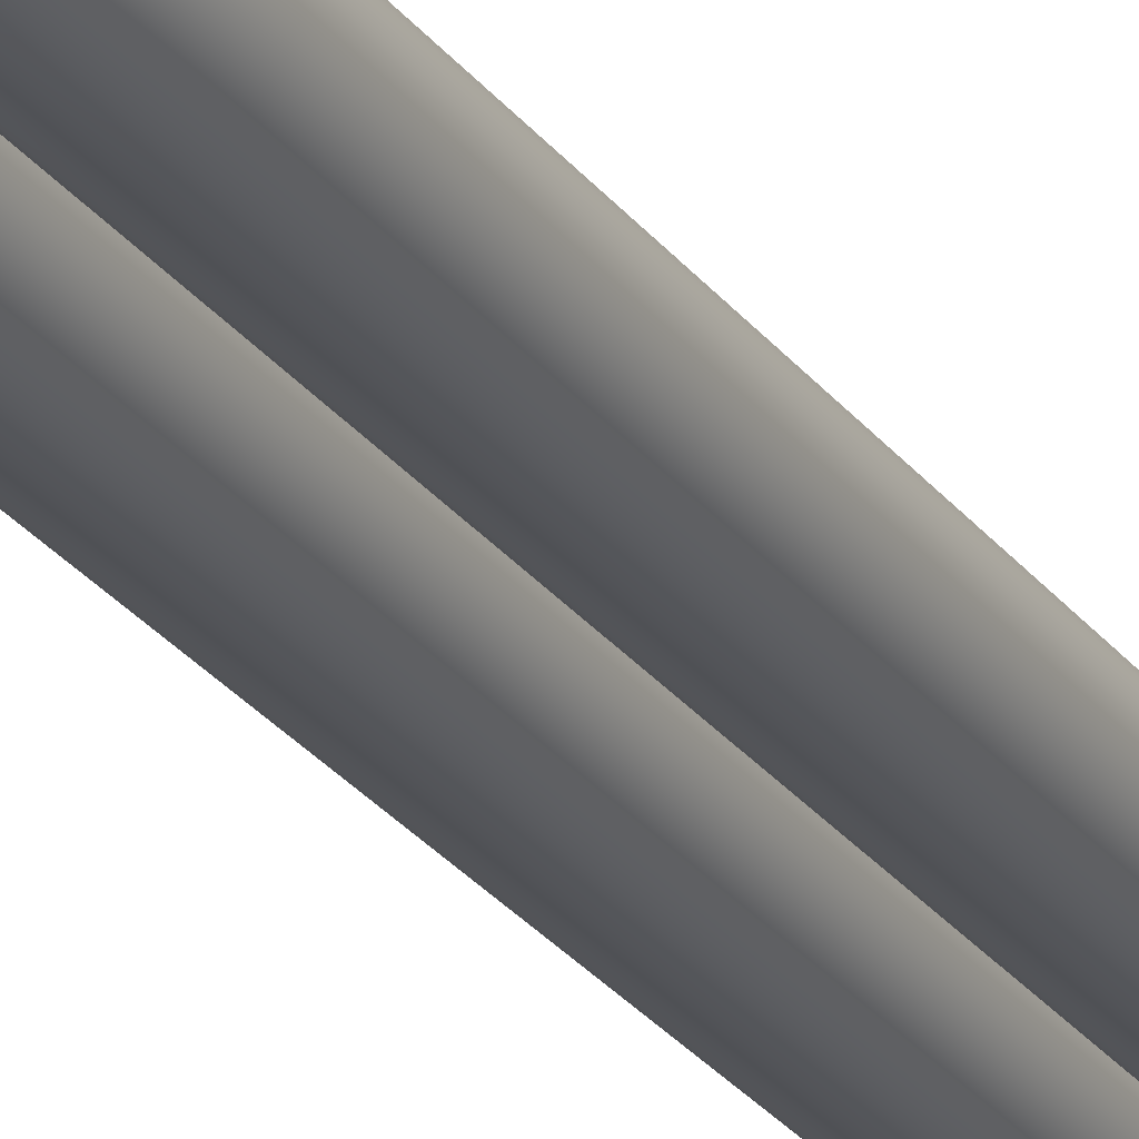
<metadata>
{"format":"obj","ext":"obj","renderer":"f3d","projection":"perspective","resolution":1024,"background":"white","views":[{"elev":-25.0,"azim":25.2,"up":"+Y"}]}
</metadata>
<code>
v  -4.827 6.916 48.89
v  -4.84 6.822 48.89
v  -4.82 6.821 48.89
v  -4.8 6.825 48.89
v  -4.781 6.833 48.89
v  -4.764 6.845 48.89
v  -4.75 6.86 48.89
v  -4.74 6.878 48.89
v  -4.734 6.897 48.89
v  -4.732 6.918 48.89
v  -4.734 6.938 48.89
v  -4.741 6.957 48.89
v  -4.752 6.974 48.89
v  -4.767 6.989 48.89
v  -4.784 7 48.89
v  -4.803 7.007 48.89
v  -4.823 7.01 48.89
v  -4.844 7.009 48.89
v  -4.863 7.003 48.89
v  -4.881 6.993 48.89
v  -4.896 6.98 48.89
v  -4.909 6.963 48.89
v  -4.917 6.944 48.89
v  -4.921 6.924 48.89
v  -4.92 6.904 48.89
v  -4.916 6.884 48.89
v  -4.907 6.866 48.89
v  -4.894 6.849 48.89
v  -4.878 6.837 48.89
v  -4.86 6.827 48.89
v  -5.084 5.888 23.1
v  -4.698 5.875 23.1
v  -4.698 5.344 41.57
v  -5.084 5.359 41.57
v  -4.319 5.944 23.1
v  -4.319 5.414 41.58
v  -3.962 6.093 23.11
v  -3.962 5.563 41.58
v  -3.647 6.315 23.11
v  -3.647 5.785 41.59
v  -3.386 6.6 23.12
v  -3.386 6.07 41.59
v  -3.193 6.934 23.13
v  -3.193 6.404 41.6
v  -3.077 7.302 23.14
v  -3.077 6.772 41.61
v  -3.042 7.686 23.15
v  -3.042 7.156 41.63
v  -3.09 8.069 23.16
v  -3.09 7.539 41.64
v  -3.22 8.432 23.17
v  -3.22 7.902 41.65
v  -3.425 8.759 23.18
v  -3.425 8.229 41.66
v  -3.695 9.035 23.19
v  -3.695 8.505 41.66
v  -4.019 9.245 23.2
v  -4.019 8.715 41.67
v  -4.38 9.382 23.2
v  -4.38 8.852 41.67
v  -4.762 9.438 23.2
v  -4.762 8.908 41.68
v  -5.147 9.41 23.2
v  -5.147 8.88 41.68
v  -5.517 9.3 23.2
v  -5.517 8.77 41.67
v  -5.854 9.113 23.19
v  -5.854 8.583 41.67
v  -6.144 8.858 23.19
v  -6.144 8.328 41.66
v  -6.372 8.547 23.18
v  -6.372 8.017 41.65
v  -6.528 8.194 23.17
v  -6.528 7.664 41.64
v  -6.604 7.816 23.16
v  -6.604 7.286 41.63
v  -6.598 7.43 23.15
v  -6.598 6.9 41.62
v  -6.508 7.055 23.13
v  -6.508 6.524 41.61
v  -6.34 6.707 23.12
v  -6.34 6.177 41.6
v  -6.101 6.404 23.12
v  -6.101 5.874 41.59
v  -5.802 6.16 23.11
v  -5.802 5.63 41.58
v  -5.458 5.985 23.1
v  -5.458 5.455 41.58
v  -4.698 7.495 -33.39
v  -5.084 7.51 -33.39
v  -4.319 7.565 -33.39
v  -3.962 7.714 -33.38
v  -3.647 7.936 -33.38
v  -3.386 8.221 -33.37
v  -3.193 8.555 -33.36
v  -3.077 8.923 -33.35
v  -3.042 9.307 -33.34
v  -3.09 9.69 -33.33
v  -3.22 10.05 -33.32
v  -3.425 10.38 -33.31
v  -3.695 10.66 -33.3
v  -4.019 10.87 -33.29
v  -4.38 11 -33.29
v  -4.762 11.06 -33.29
v  -5.147 11.03 -33.29
v  -5.517 10.92 -33.29
v  -5.854 10.73 -33.3
v  -6.144 10.48 -33.3
v  -6.372 10.17 -33.31
v  -6.528 9.815 -33.32
v  -6.604 9.437 -33.33
v  -6.598 9.051 -33.34
v  -6.508 8.676 -33.36
v  -6.34 8.328 -33.37
v  -6.101 8.025 -33.37
v  -5.802 7.781 -33.38
v  -5.458 7.606 -33.39
v  -4.827 9.275 -33.34
v  -5.084 7.41 -29.92
v  -4.698 7.396 -29.92
v  -4.698 6.405 4.628
v  -5.084 6.419 4.628
v  -4.782 6.381 45.68
v  -4.917 6.386 45.68
v  -4.319 7.465 -29.91
v  -4.319 6.474 4.63
v  -4.648 6.406 45.68
v  -3.962 7.614 -29.91
v  -3.962 6.623 4.634
v  -4.523 6.458 45.68
v  -3.647 7.836 -29.9
v  -3.647 6.845 4.64
v  -4.412 6.536 45.68
v  -3.386 8.121 -29.9
v  -3.386 7.13 4.649
v  -4.32 6.637 45.68
v  -3.193 8.455 -29.89
v  -3.193 7.464 4.658
v  -4.252 6.754 45.69
v  -3.077 8.823 -29.88
v  -3.077 7.832 4.669
v  -4.211 6.883 45.69
v  -3.042 9.207 -29.86
v  -3.042 8.216 4.68
v  -4.199 7.019 45.69
v  -3.09 9.59 -29.85
v  -3.09 8.599 4.691
v  -4.216 7.153 45.7
v  -3.22 9.954 -29.84
v  -3.22 8.962 4.701
v  -4.261 7.281 45.7
v  -3.425 10.28 -29.83
v  -3.425 9.289 4.711
v  -4.333 7.396 45.7
v  -3.695 10.56 -29.83
v  -3.695 9.565 4.718
v  -4.429 7.493 45.71
v  -4.019 10.77 -29.82
v  -4.019 9.776 4.724
v  -4.542 7.567 45.71
v  -4.38 10.9 -29.82
v  -4.38 9.912 4.729
v  -4.669 7.615 45.71
v  -4.762 10.96 -29.81
v  -4.762 9.968 4.73
v  -4.804 7.635 45.71
v  -5.147 10.93 -29.82
v  -5.147 9.94 4.729
v  -4.939 7.625 45.71
v  -5.517 10.82 -29.82
v  -5.517 9.83 4.726
v  -5.069 7.586 45.71
v  -5.854 10.63 -29.82
v  -5.854 9.643 4.721
v  -5.188 7.521 45.71
v  -6.144 10.38 -29.83
v  -6.144 9.388 4.713
v  -5.29 7.431 45.71
v  -6.372 10.07 -29.84
v  -6.372 9.077 4.705
v  -5.37 7.322 45.7
v  -6.528 9.715 -29.85
v  -6.528 8.724 4.694
v  -5.425 7.197 45.7
v  -6.604 9.337 -29.86
v  -6.604 8.346 4.684
v  -5.452 7.064 45.69
v  -6.598 8.951 -29.87
v  -6.598 7.96 4.672
v  -5.449 6.929 45.69
v  -6.508 8.576 -29.88
v  -6.508 7.585 4.662
v  -5.418 6.797 45.69
v  -6.34 8.229 -29.89
v  -6.34 7.237 4.652
v  -5.359 6.674 45.68
v  -6.101 7.926 -29.9
v  -6.101 6.934 4.643
v  -5.275 6.568 45.68
v  -5.802 7.681 -29.91
v  -5.802 6.69 4.636
v  -5.17 6.482 45.68
v  -5.458 7.506 -29.91
v  -5.458 6.515 4.631
v  -5.049 6.42 45.68
v  -5.084 7.425 -30.44
v  -4.698 7.411 -30.44
v  -5.458 7.521 -30.43
v  -5.802 7.696 -30.43
v  -6.101 7.941 -30.42
v  -6.34 8.244 -30.41
v  -6.508 8.591 -30.4
v  -6.598 8.966 -30.39
v  -6.604 9.352 -30.38
v  -6.528 9.73 -30.37
v  -6.372 10.08 -30.36
v  -6.144 10.39 -30.35
v  -5.854 10.65 -30.34
v  -5.517 10.84 -30.34
v  -5.147 10.95 -30.34
v  -4.762 10.97 -30.33
v  -4.38 10.92 -30.34
v  -4.019 10.78 -30.34
v  -3.695 10.57 -30.35
v  -3.425 10.3 -30.35
v  -3.22 9.969 -30.36
v  -3.09 9.605 -30.37
v  -3.042 9.222 -30.38
v  -3.077 8.838 -30.4
v  -3.193 8.47 -30.41
v  -3.386 8.136 -30.42
v  -3.647 7.851 -30.42
v  -3.962 7.629 -30.43
v  -4.319 7.48 -30.43
g ChamferCyl001
f 1 2 3
f 1 3 4
f 1 4 5
f 1 5 6
f 1 6 7
f 1 7 8
f 1 8 9
f 1 9 10
f 1 10 11
f 1 11 12
f 1 12 13
f 1 13 14
f 1 14 15
f 1 15 16
f 1 16 17
f 1 17 18
f 1 18 19
f 1 19 20
f 1 20 21
f 1 21 22
f 1 22 23
f 1 23 24
f 1 24 25
f 1 25 26
f 1 26 27
f 1 27 28
f 1 28 29
f 1 29 30
f 1 30 2
f 3 3 2 2
f 4 4 3 3
f 5 5 4 4
f 6 6 5 5
f 7 7 6 6
f 8 8 7 7
f 9 9 8 8
f 10 10 9 9
f 11 11 10 10
f 12 12 11 11
f 13 13 12 12
f 14 14 13 13
f 15 15 14 14
f 16 16 15 15
f 17 17 16 16
f 18 18 17 17
f 19 19 18 18
f 20 20 19 19
f 21 21 20 20
f 22 22 21 21
f 23 23 22 22
f 24 24 23 23
f 25 25 24 24
f 26 26 25 25
f 27 27 26 26
f 28 28 27 27
f 29 29 28 28
f 30 30 29 29
f 2 2 30 30
f 31 32 33 34
f 32 35 36 33
f 35 37 38 36
f 37 39 40 38
f 39 41 42 40
f 41 43 44 42
f 43 45 46 44
f 45 47 48 46
f 47 49 50 48
f 49 51 52 50
f 51 53 54 52
f 53 55 56 54
f 55 57 58 56
f 57 59 60 58
f 59 61 62 60
f 61 63 64 62
f 63 65 66 64
f 65 67 68 66
f 67 69 70 68
f 69 71 72 70
f 71 73 74 72
f 73 75 76 74
f 75 77 78 76
f 77 79 80 78
f 79 81 82 80
f 81 83 84 82
f 83 85 86 84
f 85 87 88 86
f 87 31 34 88
f 89 89 90 90
f 91 91 89 89
f 92 92 91 91
f 93 93 92 92
f 94 94 93 93
f 95 95 94 94
f 96 96 95 95
f 97 97 96 96
f 98 98 97 97
f 99 99 98 98
f 100 100 99 99
f 101 101 100 100
f 102 102 101 101
f 103 103 102 102
f 104 104 103 103
f 105 105 104 104
f 106 106 105 105
f 107 107 106 106
f 108 108 107 107
f 109 109 108 108
f 110 110 109 109
f 111 111 110 110
f 112 112 111 111
f 113 113 112 112
f 114 114 113 113
f 115 115 114 114
f 116 116 115 115
f 117 117 116 116
f 90 90 117 117
f 90 118 89
f 89 118 91
f 91 118 92
f 92 118 93
f 93 118 94
f 94 118 95
f 95 118 96
f 96 118 97
f 97 118 98
f 98 118 99
f 99 118 100
f 100 118 101
f 101 118 102
f 102 118 103
f 103 118 104
f 104 118 105
f 105 118 106
f 106 118 107
f 107 118 108
f 108 118 109
f 109 118 110
f 110 118 111
f 111 118 112
f 112 118 113
f 113 118 114
f 114 118 115
f 115 118 116
f 116 118 117
f 117 118 90
f 119 120 121 122
f 122 121 32 31
f 123 124 34 33
f 120 125 126 121
f 121 126 35 32
f 127 123 33 36
f 125 128 129 126
f 126 129 37 35
f 130 127 36 38
f 128 131 132 129
f 129 132 39 37
f 133 130 38 40
f 131 134 135 132
f 132 135 41 39
f 136 133 40 42
f 134 137 138 135
f 135 138 43 41
f 139 136 42 44
f 137 140 141 138
f 138 141 45 43
f 142 139 44 46
f 140 143 144 141
f 141 144 47 45
f 145 142 46 48
f 143 146 147 144
f 144 147 49 47
f 148 145 48 50
f 146 149 150 147
f 147 150 51 49
f 151 148 50 52
f 149 152 153 150
f 150 153 53 51
f 154 151 52 54
f 152 155 156 153
f 153 156 55 53
f 157 154 54 56
f 155 158 159 156
f 156 159 57 55
f 160 157 56 58
f 158 161 162 159
f 159 162 59 57
f 163 160 58 60
f 161 164 165 162
f 162 165 61 59
f 166 163 60 62
f 164 167 168 165
f 165 168 63 61
f 169 166 62 64
f 167 170 171 168
f 168 171 65 63
f 172 169 64 66
f 170 173 174 171
f 171 174 67 65
f 175 172 66 68
f 173 176 177 174
f 174 177 69 67
f 178 175 68 70
f 176 179 180 177
f 177 180 71 69
f 181 178 70 72
f 179 182 183 180
f 180 183 73 71
f 184 181 72 74
f 182 185 186 183
f 183 186 75 73
f 187 184 74 76
f 185 188 189 186
f 186 189 77 75
f 190 187 76 78
f 188 191 192 189
f 189 192 79 77
f 193 190 78 80
f 191 194 195 192
f 192 195 81 79
f 196 193 80 82
f 194 197 198 195
f 195 198 83 81
f 199 196 82 84
f 197 200 201 198
f 198 201 85 83
f 202 199 84 86
f 200 203 204 201
f 201 204 87 85
f 205 202 86 88
f 203 119 122 204
f 204 122 31 87
f 124 205 88 34
f 3 2 124 123
f 4 3 123 127
f 5 4 127 130
f 6 5 130 133
f 7 6 133 136
f 8 7 136 139
f 9 8 139 142
f 10 9 142 145
f 11 10 145 148
f 12 11 148 151
f 13 12 151 154
f 14 13 154 157
f 15 14 157 160
f 16 15 160 163
f 17 16 163 166
f 18 17 166 169
f 19 18 169 172
f 20 19 172 175
f 21 20 175 178
f 22 21 178 181
f 23 22 181 184
f 24 23 184 187
f 25 24 187 190
f 26 25 190 193
f 27 26 193 196
f 28 27 196 199
f 29 28 199 202
f 30 29 202 205
f 2 30 205 124
f 120 119 206 207
f 119 203 208 206
f 203 200 209 208
f 200 197 210 209
f 197 194 211 210
f 194 191 212 211
f 191 188 213 212
f 188 185 214 213
f 185 182 215 214
f 182 179 216 215
f 179 176 217 216
f 176 173 218 217
f 173 170 219 218
f 170 167 220 219
f 167 164 221 220
f 164 161 222 221
f 161 158 223 222
f 158 155 224 223
f 155 152 225 224
f 152 149 226 225
f 149 146 227 226
f 146 143 228 227
f 143 140 229 228
f 140 137 230 229
f 137 134 231 230
f 134 131 232 231
f 131 128 233 232
f 128 125 234 233
f 125 120 207 234
f 207 206 90 89
f 206 208 117 90
f 208 209 116 117
f 209 210 115 116
f 210 211 114 115
f 211 212 113 114
f 212 213 112 113
f 213 214 111 112
f 214 215 110 111
f 215 216 109 110
f 216 217 108 109
f 217 218 107 108
f 218 219 106 107
f 219 220 105 106
f 220 221 104 105
f 221 222 103 104
f 222 223 102 103
f 223 224 101 102
f 224 225 100 101
f 225 226 99 100
f 226 227 98 99
f 227 228 97 98
f 228 229 96 97
f 229 230 95 96
f 230 231 94 95
f 231 232 93 94
f 232 233 92 93
f 233 234 91 92
f 234 207 89 91
v  0.1841 6.186 48.87
v  0.1704 6.092 48.87
v  0.1909 6.091 48.87
v  0.211 6.095 48.87
v  0.2299 6.103 48.87
v  0.2466 6.115 48.87
v  0.2604 6.13 48.87
v  0.2707 6.147 48.87
v  0.2769 6.167 48.87
v  0.2787 6.187 48.87
v  0.2761 6.208 48.87
v  0.2693 6.227 48.87
v  0.2584 6.244 48.87
v  0.2441 6.259 48.87
v  0.2269 6.27 48.87
v  0.2078 6.277 48.87
v  0.1875 6.28 48.87
v  0.1671 6.279 48.87
v  0.1475 6.273 48.87
v  0.1296 6.263 48.87
v  0.1142 6.25 48.87
v  0.1021 6.233 48.87
v  0.0939 6.214 48.87
v  0.0898 6.194 48.87
v  0.0902 6.174 48.87
v  0.0949 6.154 48.87
v  0.1039 6.136 48.87
v  0.1165 6.119 48.87
v  0.1324 6.106 48.87
v  0.1506 6.097 48.87
v  -0.0734 5.159 23.08
v  0.3124 5.144 23.08
v  0.3124 4.614 41.55
v  -0.0734 4.628 41.55
v  0.6921 5.214 23.08
v  0.6921 4.684 41.55
v  1.048 5.363 23.09
v  1.048 4.833 41.56
v  1.364 5.585 23.09
v  1.364 5.055 41.57
v  1.624 5.87 23.1
v  1.624 5.34 41.57
v  1.817 6.204 23.11
v  1.817 5.674 41.58
v  1.934 6.572 23.12
v  1.934 6.042 41.59
v  1.969 6.956 23.13
v  1.969 6.426 41.6
v  1.92 7.339 23.14
v  1.92 6.809 41.62
v  1.791 7.702 23.15
v  1.791 7.172 41.63
v  1.586 8.029 23.16
v  1.586 7.499 41.64
v  1.315 8.305 23.17
v  1.315 7.774 41.64
v  0.9922 8.515 23.18
v  0.9921 7.985 41.65
v  0.6311 8.652 23.18
v  0.6311 8.122 41.65
v  0.2491 8.707 23.18
v  0.2491 8.177 41.66
v  -0.1359 8.68 23.18
v  -0.136 8.15 41.65
v  -0.506 8.57 23.18
v  -0.506 8.04 41.65
v  -0.8438 8.383 23.17
v  -0.8438 7.853 41.65
v  -1.133 8.128 23.17
v  -1.133 7.598 41.64
v  -1.362 7.817 23.16
v  -1.362 7.287 41.63
v  -1.518 7.464 23.15
v  -1.518 6.934 41.62
v  -1.594 7.086 23.14
v  -1.594 6.556 41.61
v  -1.587 6.7 23.12
v  -1.587 6.17 41.6
v  -1.497 6.325 23.11
v  -1.497 5.795 41.59
v  -1.329 5.977 23.1
v  -1.329 5.447 41.58
v  -1.09 5.674 23.1
v  -1.09 5.144 41.57
v  -0.7914 5.43 23.09
v  -0.7914 4.9 41.56
v  -0.4471 5.255 23.08
v  -0.4471 4.725 41.56
v  0.3124 6.765 -33.41
v  -0.0734 6.779 -33.41
v  0.6921 6.835 -33.41
v  1.048 6.984 -33.4
v  1.364 7.206 -33.4
v  1.624 7.491 -33.39
v  1.817 7.825 -33.38
v  1.934 8.193 -33.37
v  1.969 8.577 -33.36
v  1.921 8.96 -33.35
v  1.791 9.323 -33.34
v  1.586 9.65 -33.33
v  1.315 9.926 -33.32
v  0.9922 10.14 -33.31
v  0.6311 10.27 -33.31
v  0.2491 10.33 -33.31
v  -0.1359 10.3 -33.31
v  -0.506 10.19 -33.31
v  -0.8438 10 -33.32
v  -1.133 9.749 -33.32
v  -1.362 9.438 -33.33
v  -1.518 9.085 -33.34
v  -1.594 8.707 -33.35
v  -1.587 8.321 -33.37
v  -1.497 7.946 -33.38
v  -1.329 7.598 -33.39
v  -1.09 7.295 -33.4
v  -0.7913 7.051 -33.4
v  -0.4471 6.876 -33.41
v  0.1841 8.545 -33.36
v  -0.0734 6.68 -29.94
v  0.3124 6.666 -29.94
v  0.3124 5.675 4.607
v  -0.0734 5.689 4.607
v  0.2292 5.651 45.65
v  0.0935 5.656 45.65
v  0.6921 6.735 -29.94
v  0.6921 5.744 4.609
v  0.3628 5.676 45.65
v  1.048 6.884 -29.93
v  1.048 5.893 4.613
v  0.488 5.728 45.66
v  1.364 7.106 -29.93
v  1.364 6.115 4.62
v  0.599 5.806 45.66
v  1.624 7.391 -29.92
v  1.624 6.4 4.628
v  0.6906 5.907 45.66
v  1.817 7.725 -29.91
v  1.817 6.734 4.637
v  0.7586 6.024 45.66
v  1.934 8.093 -29.9
v  1.934 7.102 4.648
v  0.7996 6.153 45.67
v  1.969 8.477 -29.89
v  1.969 7.486 4.659
v  0.8119 6.289 45.67
v  1.92 8.86 -29.87
v  1.92 7.869 4.67
v  0.7948 6.423 45.68
v  1.791 9.223 -29.86
v  1.791 8.232 4.68
v  0.7492 6.551 45.68
v  1.586 9.551 -29.86
v  1.586 8.559 4.69
v  0.6772 6.666 45.68
v  1.315 9.826 -29.85
v  1.315 8.835 4.697
v  0.582 6.763 45.69
v  0.9922 10.04 -29.84
v  0.9922 9.046 4.704
v  0.4683 6.837 45.69
v  0.6311 10.17 -29.84
v  0.6311 9.182 4.707
v  0.3413 6.885 45.69
v  0.2491 10.23 -29.84
v  0.2491 9.238 4.709
v  0.2069 6.905 45.69
v  -0.1359 10.2 -29.84
v  -0.1359 9.21 4.708
v  0.0715 6.895 45.69
v  -0.506 10.09 -29.84
v  -0.506 9.1 4.705
v  -0.0587 6.856 45.69
v  -0.8438 9.905 -29.84
v  -0.8438 8.913 4.7
v  -0.1775 6.791 45.69
v  -1.133 9.65 -29.85
v  -1.133 8.658 4.692
v  -0.2794 6.701 45.68
v  -1.362 9.338 -29.86
v  -1.362 8.347 4.684
v  -0.3596 6.591 45.68
v  -1.518 8.985 -29.87
v  -1.518 7.994 4.673
v  -0.4145 6.467 45.68
v  -1.594 8.607 -29.88
v  -1.594 7.616 4.663
v  -0.4413 6.334 45.67
v  -1.587 8.221 -29.89
v  -1.587 7.23 4.652
v  -0.4389 6.199 45.67
v  -1.497 7.846 -29.9
v  -1.497 6.855 4.641
v  -0.4073 6.066 45.67
v  -1.329 7.499 -29.91
v  -1.329 6.507 4.631
v  -0.3481 5.944 45.66
v  -1.09 7.196 -29.92
v  -1.09 6.204 4.622
v  -0.2641 5.838 45.66
v  -0.7913 6.951 -29.93
v  -0.7913 5.96 4.615
v  -0.159 5.752 45.66
v  -0.4471 6.777 -29.93
v  -0.4471 5.785 4.61
v  -0.038 5.69 45.66
v  -0.0734 6.695 -30.46
v  0.3124 6.681 -30.46
v  -0.4471 6.791 -30.45
v  -0.7913 6.966 -30.45
v  -1.09 7.211 -30.44
v  -1.329 7.514 -30.43
v  -1.497 7.861 -30.42
v  -1.587 8.236 -30.41
v  -1.594 8.622 -30.4
v  -1.518 9 -30.39
v  -1.362 9.353 -30.38
v  -1.133 9.665 -30.37
v  -0.8438 9.919 -30.36
v  -0.506 10.11 -30.36
v  -0.1359 10.22 -30.36
v  0.2491 10.24 -30.36
v  0.6311 10.19 -30.36
v  0.9922 10.05 -30.36
v  1.315 9.841 -30.37
v  1.586 9.566 -30.37
v  1.791 9.238 -30.38
v  1.92 8.875 -30.39
v  1.969 8.492 -30.41
v  1.934 8.108 -30.42
v  1.817 7.74 -30.43
v  1.624 7.406 -30.44
v  1.364 7.121 -30.44
v  1.048 6.899 -30.45
v  0.6921 6.75 -30.46
g ChamferCyl002
f 235 236 237
f 235 237 238
f 235 238 239
f 235 239 240
f 235 240 241
f 235 241 242
f 235 242 243
f 235 243 244
f 235 244 245
f 235 245 246
f 235 246 247
f 235 247 248
f 235 248 249
f 235 249 250
f 235 250 251
f 235 251 252
f 235 252 253
f 235 253 254
f 235 254 255
f 235 255 256
f 235 256 257
f 235 257 258
f 235 258 259
f 235 259 260
f 235 260 261
f 235 261 262
f 235 262 263
f 235 263 264
f 235 264 236
f 237 237 236 236
f 238 238 237 237
f 239 239 238 238
f 240 240 239 239
f 241 241 240 240
f 242 242 241 241
f 243 243 242 242
f 244 244 243 243
f 245 245 244 244
f 246 246 245 245
f 247 247 246 246
f 248 248 247 247
f 249 249 248 248
f 250 250 249 249
f 251 251 250 250
f 252 252 251 251
f 253 253 252 252
f 254 254 253 253
f 255 255 254 254
f 256 256 255 255
f 257 257 256 256
f 258 258 257 257
f 259 259 258 258
f 260 260 259 259
f 261 261 260 260
f 262 262 261 261
f 263 263 262 262
f 264 264 263 263
f 236 236 264 264
f 265 266 267 268
f 266 269 270 267
f 269 271 272 270
f 271 273 274 272
f 273 275 276 274
f 275 277 278 276
f 277 279 280 278
f 279 281 282 280
f 281 283 284 282
f 283 285 286 284
f 285 287 288 286
f 287 289 290 288
f 289 291 292 290
f 291 293 294 292
f 293 295 296 294
f 295 297 298 296
f 297 299 300 298
f 299 301 302 300
f 301 303 304 302
f 303 305 306 304
f 305 307 308 306
f 307 309 310 308
f 309 311 312 310
f 311 313 314 312
f 313 315 316 314
f 315 317 318 316
f 317 319 320 318
f 319 321 322 320
f 321 265 268 322
f 323 323 324 324
f 325 325 323 323
f 326 326 325 325
f 327 327 326 326
f 328 328 327 327
f 329 329 328 328
f 330 330 329 329
f 331 331 330 330
f 332 332 331 331
f 333 333 332 332
f 334 334 333 333
f 335 335 334 334
f 336 336 335 335
f 337 337 336 336
f 338 338 337 337
f 339 339 338 338
f 340 340 339 339
f 341 341 340 340
f 342 342 341 341
f 343 343 342 342
f 344 344 343 343
f 345 345 344 344
f 346 346 345 345
f 347 347 346 346
f 348 348 347 347
f 349 349 348 348
f 350 350 349 349
f 351 351 350 350
f 324 324 351 351
f 324 352 323
f 323 352 325
f 325 352 326
f 326 352 327
f 327 352 328
f 328 352 329
f 329 352 330
f 330 352 331
f 331 352 332
f 332 352 333
f 333 352 334
f 334 352 335
f 335 352 336
f 336 352 337
f 337 352 338
f 338 352 339
f 339 352 340
f 340 352 341
f 341 352 342
f 342 352 343
f 343 352 344
f 344 352 345
f 345 352 346
f 346 352 347
f 347 352 348
f 348 352 349
f 349 352 350
f 350 352 351
f 351 352 324
f 353 354 355 356
f 356 355 266 265
f 357 358 268 267
f 354 359 360 355
f 355 360 269 266
f 361 357 267 270
f 359 362 363 360
f 360 363 271 269
f 364 361 270 272
f 362 365 366 363
f 363 366 273 271
f 367 364 272 274
f 365 368 369 366
f 366 369 275 273
f 370 367 274 276
f 368 371 372 369
f 369 372 277 275
f 373 370 276 278
f 371 374 375 372
f 372 375 279 277
f 376 373 278 280
f 374 377 378 375
f 375 378 281 279
f 379 376 280 282
f 377 380 381 378
f 378 381 283 281
f 382 379 282 284
f 380 383 384 381
f 381 384 285 283
f 385 382 284 286
f 383 386 387 384
f 384 387 287 285
f 388 385 286 288
f 386 389 390 387
f 387 390 289 287
f 391 388 288 290
f 389 392 393 390
f 390 393 291 289
f 394 391 290 292
f 392 395 396 393
f 393 396 293 291
f 397 394 292 294
f 395 398 399 396
f 396 399 295 293
f 400 397 294 296
f 398 401 402 399
f 399 402 297 295
f 403 400 296 298
f 401 404 405 402
f 402 405 299 297
f 406 403 298 300
f 404 407 408 405
f 405 408 301 299
f 409 406 300 302
f 407 410 411 408
f 408 411 303 301
f 412 409 302 304
f 410 413 414 411
f 411 414 305 303
f 415 412 304 306
f 413 416 417 414
f 414 417 307 305
f 418 415 306 308
f 416 419 420 417
f 417 420 309 307
f 421 418 308 310
f 419 422 423 420
f 420 423 311 309
f 424 421 310 312
f 422 425 426 423
f 423 426 313 311
f 427 424 312 314
f 425 428 429 426
f 426 429 315 313
f 430 427 314 316
f 428 431 432 429
f 429 432 317 315
f 433 430 316 318
f 431 434 435 432
f 432 435 319 317
f 436 433 318 320
f 434 437 438 435
f 435 438 321 319
f 439 436 320 322
f 437 353 356 438
f 438 356 265 321
f 358 439 322 268
f 237 236 358 357
f 238 237 357 361
f 239 238 361 364
f 240 239 364 367
f 241 240 367 370
f 242 241 370 373
f 243 242 373 376
f 244 243 376 379
f 245 244 379 382
f 246 245 382 385
f 247 246 385 388
f 248 247 388 391
f 249 248 391 394
f 250 249 394 397
f 251 250 397 400
f 252 251 400 403
f 253 252 403 406
f 254 253 406 409
f 255 254 409 412
f 256 255 412 415
f 257 256 415 418
f 258 257 418 421
f 259 258 421 424
f 260 259 424 427
f 261 260 427 430
f 262 261 430 433
f 263 262 433 436
f 264 263 436 439
f 236 264 439 358
f 354 353 440 441
f 353 437 442 440
f 437 434 443 442
f 434 431 444 443
f 431 428 445 444
f 428 425 446 445
f 425 422 447 446
f 422 419 448 447
f 419 416 449 448
f 416 413 450 449
f 413 410 451 450
f 410 407 452 451
f 407 404 453 452
f 404 401 454 453
f 401 398 455 454
f 398 395 456 455
f 395 392 457 456
f 392 389 458 457
f 389 386 459 458
f 386 383 460 459
f 383 380 461 460
f 380 377 462 461
f 377 374 463 462
f 374 371 464 463
f 371 368 465 464
f 368 365 466 465
f 365 362 467 466
f 362 359 468 467
f 359 354 441 468
f 441 440 324 323
f 440 442 351 324
f 442 443 350 351
f 443 444 349 350
f 444 445 348 349
f 445 446 347 348
f 446 447 346 347
f 447 448 345 346
f 448 449 344 345
f 449 450 343 344
f 450 451 342 343
f 451 452 341 342
f 452 453 340 341
f 453 454 339 340
f 454 455 338 339
f 455 456 337 338
f 456 457 336 337
f 457 458 335 336
f 458 459 334 335
f 459 460 333 334
f 460 461 332 333
f 461 462 331 332
f 462 463 330 331
f 463 464 329 330
f 464 465 328 329
f 465 466 327 328
f 466 467 326 327
f 467 468 325 326
f 468 441 323 325

</code>
